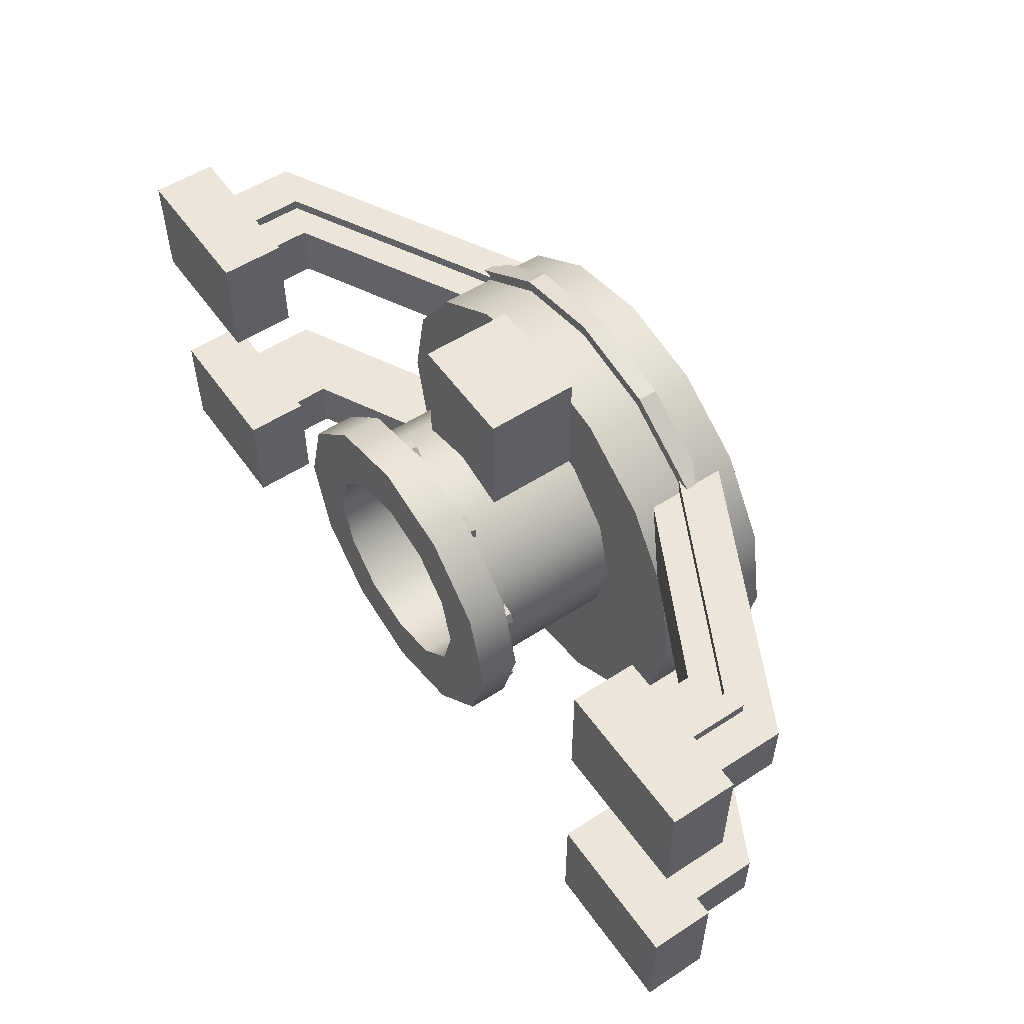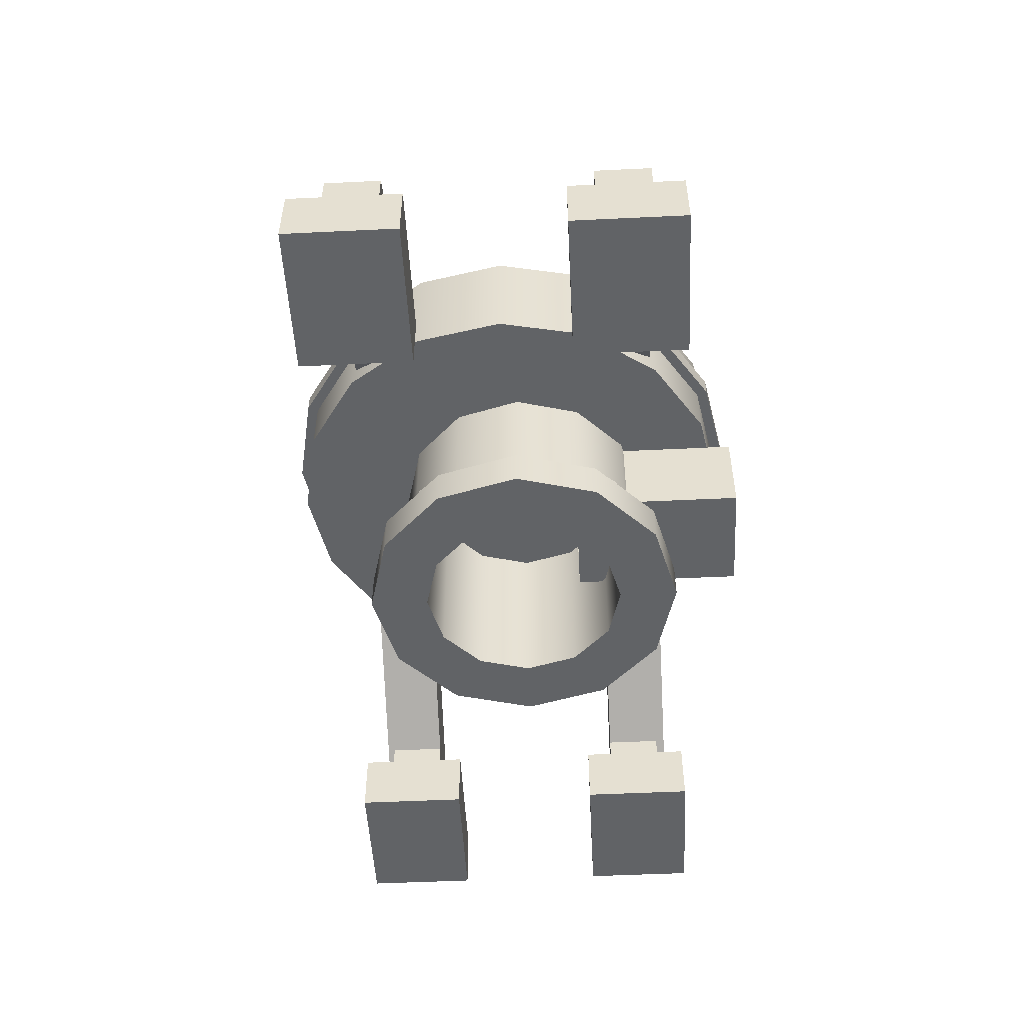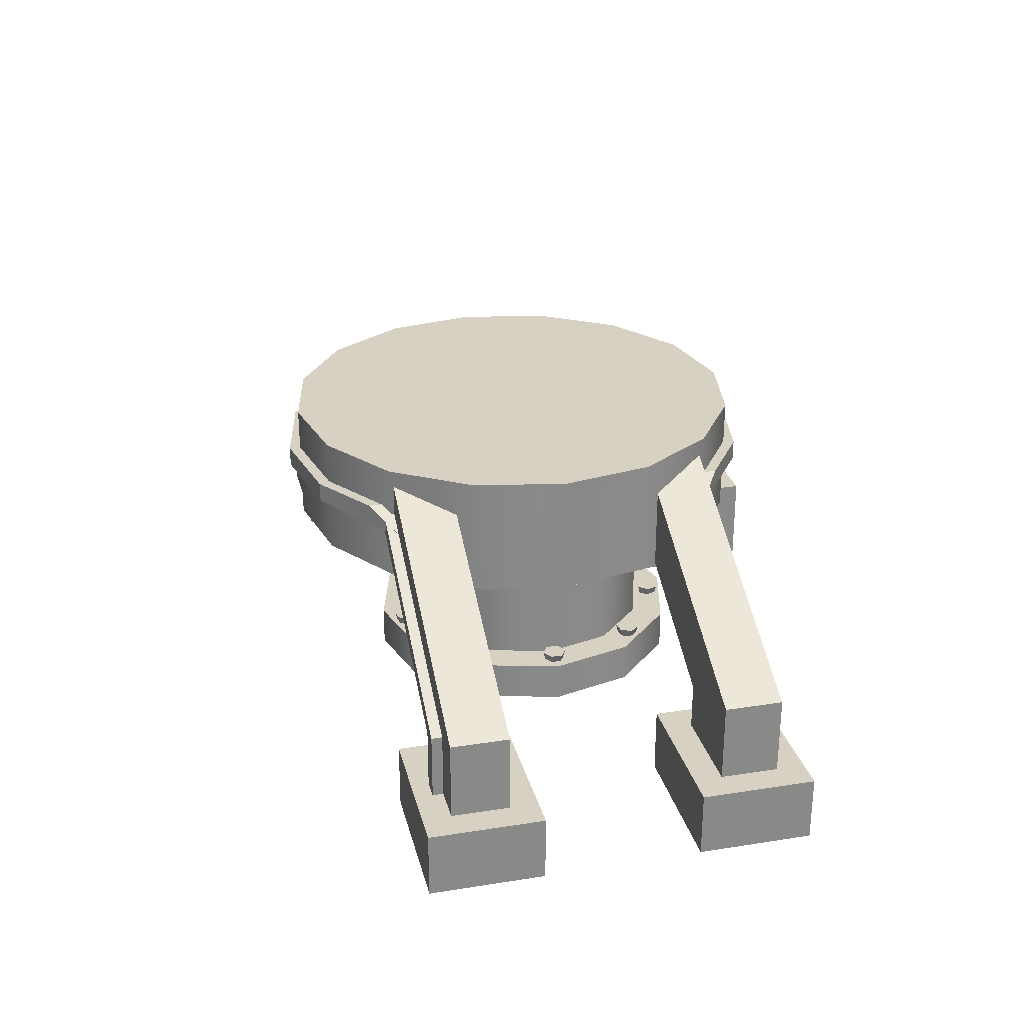
<metadata>
{"format":"obj","ext":"obj","renderer":"f3d","projection":"perspective","resolution":1024,"background":"white","views":[{"elev":54.2,"azim":55.4,"up":"+Z"},{"elev":-50.8,"azim":-87.0,"up":"+Y"},{"elev":27.1,"azim":-103.6,"up":"+Y"}]}
</metadata>
<code>
o Cylinder
v 0 0.6817 -0.9482
v 0 1.129 -0.9482
v 0.3426 0.6817 -0.88
v 0.3426 1.129 -0.88
v 0.6331 0.6817 -0.6859
v 0.6331 1.129 -0.6859
v 0.8271 0.6817 -0.3955
v 0.8271 1.129 -0.3955
v 0.8953 0.6817 -0.05287
v 0.8953 1.129 -0.05287
v 0.8271 0.6817 0.2897
v 0.8271 1.129 0.2897
v 0.6331 0.6817 0.5802
v 0.6331 1.129 0.5802
v 0.3426 0.6817 0.7743
v 0.3426 1.129 0.7743
v 0 0.6817 0.8424
v 0 1.129 0.8424
v 1.196 -0.002107 0.6673
v 1.441 0.2421 0.5618
v 1.196 -0.002107 0.2406
v 1.301 0.2432 0.3461
v 1.76 -0.002107 0.6673
v 1.515 0.2421 0.5618
v 1.76 -0.002107 0.2406
v 1.654 0.2432 0.3461
v 1.196 -0.002107 -0.35
v 1.301 0.2432 -0.4555
v 1.196 -0.002107 -0.7766
v 1.301 0.2432 -0.6712
v 1.76 -0.002107 -0.35
v 1.654 0.2432 -0.4555
v 1.76 -0.002107 -0.7766
v 1.654 0.2432 -0.6712
v 1.196 0.2432 0.6673
v 1.196 0.2432 0.2406
v 1.76 0.2432 0.2406
v 1.76 0.2432 0.6673
v 1.196 0.2432 -0.35
v 1.196 0.2432 -0.7766
v 1.76 0.2432 -0.7766
v 1.76 0.2432 -0.35
v 1.441 0.4626 0.5618
v 1.301 0.4151 0.3461
v 1.654 0.5365 0.3461
v 1.515 0.4882 0.5618
v 1.301 0.4151 -0.4555
v 1.301 0.4151 -0.6712
v 1.654 0.5365 -0.6712
v 1.654 0.5365 -0.4555
v 0.4547 0.9798 0.5618
v 0.1851 1 0.3461
v 0.538 1.122 0.3461
v 0.5292 1.005 0.5618
v 0.1851 1 -0.4555
v 0.1851 1 -0.6712
v 0.538 1.122 -0.6712
v 0.538 1.122 -0.4555
v 0 0.3315 0.8943
v 0 0.6825 0.8943
v 0 0.3315 0.2327
v 0 0.6825 0.2327
v 0.2158 0.3315 0.8943
v 0.2158 0.6825 0.8943
v 0.2158 0.3315 0.2327
v 0.2158 0.6825 0.2327
v -0.3426 0.6817 -0.88
v -0.3426 1.129 -0.88
v -0.6331 0.6817 -0.6859
v -0.6331 1.129 -0.6859
v -0.8271 0.6817 -0.3955
v -0.8271 1.129 -0.3955
v -0.8953 0.6817 -0.05287
v -0.8953 1.129 -0.05287
v -0.8271 0.6817 0.2897
v -0.8271 1.129 0.2897
v -0.6331 0.6817 0.5802
v -0.6331 1.129 0.5802
v -0.3426 0.6817 0.7743
v -0.3426 1.129 0.7743
v -1.196 -0.002107 0.6673
v -1.301 0.2432 0.5618
v -1.196 -0.002107 0.2406
v -1.301 0.2432 0.3461
v -1.76 -0.002107 0.6673
v -1.654 0.2432 0.5618
v -1.76 -0.002107 0.2406
v -1.654 0.2432 0.3461
v -1.196 -0.002107 -0.35
v -1.301 0.2432 -0.4555
v -1.196 -0.002107 -0.7766
v -1.301 0.2432 -0.6712
v -1.76 -0.002107 -0.35
v -1.654 0.2432 -0.4555
v -1.76 -0.002107 -0.7766
v -1.654 0.2432 -0.6712
v -1.196 0.2432 0.6673
v -1.196 0.2432 0.2406
v -1.76 0.2432 0.2406
v -1.76 0.2432 0.6673
v -1.196 0.2432 -0.35
v -1.196 0.2432 -0.7766
v -1.76 0.2432 -0.7766
v -1.76 0.2432 -0.35
v -1.301 0.4151 0.5618
v -1.301 0.4151 0.3461
v -1.654 0.5365 0.3461
v -1.654 0.5365 0.5618
v -1.301 0.4151 -0.4555
v -1.301 0.4151 -0.6712
v -1.654 0.5365 -0.6712
v -1.654 0.5365 -0.4555
v -0.1851 1 0.5618
v -0.1851 1 0.3461
v -0.538 1.122 0.3461
v -0.538 1.122 0.5618
v -0.1851 1 -0.4555
v -0.1851 1 -0.6712
v -0.538 1.122 -0.6712
v -0.538 1.122 -0.4555
v -0.2158 0.3315 0.8943
v -0.2158 0.6825 0.8943
v -0.2158 0.3315 0.2327
v -0.2158 0.6825 0.2327
v -0 0 -0.3965
v -0.1982 0.9109 -0.3434
v -0.1982 0 -0.3434
v -0.3434 0 -0.1982
v -0.3965 0 0
v -0.3434 0 0.1982
v -0.1982 0 0.3434
v -0 0 0.3965
v 0.1982 -0 0.3434
v 0.3434 -0 0.1982
v 0.3965 0.9109 -0
v 0.3965 -0 -0
v 0.3434 -0 -0.1982
v 0.1982 0.9109 -0.3434
v 0.1982 -0 -0.3434
v 1e-06 0.7609 -0.5
v -0 0.15 -0.5
v -0.25 0.15 -0.433
v -0.25 0.7609 -0.433
v -0.433 0.15 -0.25
v -0.433 0.7609 -0.25
v -0.5 0.15 0
v -0.5 0.7609 0
v -0.433 0.15 0.25
v -0.433 0.7609 0.25
v -0.25 0.15 0.433
v -0.25 0.7609 0.433
v -0 0.15 0.5
v 1e-06 0.7609 0.5
v 0.25 0.15 0.433
v 0.25 0.7609 0.433
v 0.433 0.15 0.25
v 0.433 0.7609 0.25
v 0.5 0.15 -0
v 0.5 0.7609 -0
v 0.433 0.15 -0.25
v 0.433 0.7609 -0.25
v 0.25 0.15 -0.433
v 0.25 0.7609 -0.433
v -0.3125 0 -0.5413
v -0 0 -0.625
v -0 0.15 -0.625
v -0.5413 0 -0.3125
v -0.625 0 0
v -0.5413 0 0.3125
v -0.3125 0 0.5413
v -0 0 0.625
v 0.3125 -0 0.5413
v 0.5413 -0 0.3125
v 0.625 -0 -0
v 0.5413 -0 -0.3125
v 0.3125 -0 -0.5413
v -0.3125 0.15 -0.5413
v -0.5413 0.15 -0.3125
v -0.625 0.15 0
v -0.5413 0.15 0.3125
v -0.3125 0.15 0.5413
v -0 0.15 0.625
v 0.3125 0.15 0.5413
v 0.5413 0.15 0.3125
v 0.625 0.15 -0
v 0.5413 0.15 -0.3125
v 0.3125 0.15 -0.5413
v 1e-06 0.9109 -0.3965
v -0.3434 0.9109 -0.1982
v -0.3965 0.9109 0
v -0.3434 0.9109 0.1982
v -0.1982 0.9109 0.3434
v 1e-06 0.9109 0.3965
v 0.1982 0.9109 0.3434
v 0.3434 0.9109 0.1982
v 0.3434 0.9109 -0.1982
v -0.5513 0.004758 0
v -0.5125 0.18 -0.02319
v -0.5527 0.18 -0.04637
v -0.5125 0.18 0.02319
v -0.5527 0.18 0.04637
v -0.5927 0.18 0.02319
v -0.5927 0.18 -0.02319
v -0.4223 0.004758 0.3544
v -0.4075 0.18 0.3117
v -0.4532 0.18 0.3197
v -0.3777 0.18 0.3472
v -0.3936 0.18 0.3908
v -0.4391 0.18 0.3987
v -0.4689 0.18 0.3632
v -0.09573 0.004758 0.5429
v -0.1118 0.18 0.5007
v -0.1416 0.18 0.5362
v -0.06617 0.18 0.5088
v -0.05031 0.18 0.5524
v -0.08009 0.18 0.5877
v -0.1258 0.18 0.5797
v 0.2756 0.004757 0.4774
v 0.2362 0.18 0.4555
v 0.2362 0.18 0.5018
v 0.2763 0.18 0.4323
v 0.3165 0.18 0.4555
v 0.3164 0.18 0.5017
v 0.2763 0.18 0.5249
v 0.518 0.004757 0.1885
v 0.4737 0.18 0.1971
v 0.5035 0.18 0.2326
v 0.4896 0.18 0.1535
v 0.5352 0.18 0.1455
v 0.5649 0.18 0.1809
v 0.549 0.18 0.2245
v 0.518 0.004757 -0.1885
v 0.4896 0.18 -0.1535
v 0.5352 0.18 -0.1455
v 0.4737 0.18 -0.1971
v 0.5035 0.18 -0.2326
v 0.549 0.18 -0.2245
v 0.5649 0.18 -0.1809
v 0.2756 0.004757 -0.4774
v 0.2763 0.18 -0.4323
v 0.3165 0.18 -0.4555
v 0.2362 0.18 -0.4555
v 0.2362 0.18 -0.5018
v 0.2763 0.18 -0.5249
v 0.3164 0.18 -0.5017
v -0.09573 0.004758 -0.5429
v -0.06617 0.18 -0.5088
v -0.05031 0.18 -0.5524
v -0.1118 0.18 -0.5007
v -0.1416 0.18 -0.5362
v -0.1258 0.18 -0.5797
v -0.08009 0.18 -0.5877
v -0.4223 0.004758 -0.3544
v -0.3777 0.18 -0.3472
v -0.3936 0.18 -0.3908
v -0.4075 0.18 -0.3117
v -0.4532 0.18 -0.3197
v -0.4689 0.18 -0.3632
v -0.4391 0.18 -0.3987
v 0.538 1.122 0.5618
v 0.1851 1 0.5618
v 1.654 0.2432 0.5618
v 1.301 0.2432 0.5618
v 1.654 0.5365 0.5618
v 1.301 0.4151 0.5618
v 1.515 0.2421 0.6018
v 1.441 0.2421 0.6018
f 2 3 1
f 4 5 3
f 6 7 5
f 8 9 7
f 10 11 9
f 12 13 11
f 14 15 13
f 16 17 15
f 2 12 8
f 3 11 15
f 52 260 53
f 56 58 57
f 66 63 65
f 64 59 63
f 65 59 61
f 62 64 66
f 67 2 1
f 69 68 67
f 71 70 69
f 73 72 71
f 75 74 73
f 77 76 75
f 79 78 77
f 17 80 79
f 70 78 18
f 17 73 69
f 116 114 115
f 120 118 119
f 121 124 123
f 59 122 121
f 59 123 61
f 122 62 124
f 156 185 158
f 142 178 144
f 152 181 182
f 158 186 160
f 136 195 135
f 144 179 146
f 139 175 137
f 162 140 163
f 160 163 161
f 132 170 131
f 158 161 159
f 156 159 157
f 155 156 157
f 127 165 125
f 153 154 155
f 151 152 153
f 134 172 133
f 149 150 151
f 128 168 167
f 147 148 149
f 144 147 145
f 142 145 143
f 137 174 136
f 141 143 140
f 166 164 177
f 164 178 177
f 178 168 179
f 168 180 179
f 169 181 180
f 170 182 181
f 171 183 182
f 183 173 184
f 173 185 184
f 174 186 185
f 175 187 186
f 176 166 187
f 148 181 150
f 142 166 177
f 162 166 141
f 154 184 156
f 146 180 148
f 160 187 162
f 152 183 154
f 130 168 129
f 136 173 134
f 128 164 127
f 133 171 132
f 139 165 176
f 131 169 130
f 129 191 130
f 137 138 139
f 132 192 193
f 125 126 127
f 133 195 134
f 128 190 129
f 136 196 137
f 131 191 192
f 139 188 125
f 133 193 194
f 127 189 128
f 2 4 3
f 4 6 5
f 6 8 7
f 8 10 9
f 10 12 11
f 12 14 13
f 14 16 15
f 16 18 17
f 6 4 2
f 2 18 16
f 16 14 12
f 12 10 8
f 8 6 2
f 2 16 12
f 17 1 3
f 3 5 7
f 7 9 11
f 11 13 15
f 15 17 3
f 3 7 11
f 52 261 260
f 56 55 58
f 66 64 63
f 64 60 59
f 65 63 59
f 62 60 64
f 67 68 2
f 69 70 68
f 71 72 70
f 73 74 72
f 75 76 74
f 77 78 76
f 79 80 78
f 17 18 80
f 2 68 70
f 70 72 74
f 74 76 78
f 78 80 18
f 18 2 70
f 70 74 78
f 67 1 17
f 17 79 77
f 77 75 73
f 73 71 69
f 69 67 17
f 17 77 73
f 116 113 114
f 120 117 118
f 121 122 124
f 59 60 122
f 59 121 123
f 122 60 62
f 156 184 185
f 142 177 178
f 152 150 181
f 158 185 186
f 136 134 195
f 144 178 179
f 139 176 175
f 162 141 140
f 160 162 163
f 132 171 170
f 158 160 161
f 156 158 159
f 155 154 156
f 127 164 165
f 153 152 154
f 151 150 152
f 134 173 172
f 149 148 150
f 128 129 168
f 147 146 148
f 144 146 147
f 142 144 145
f 137 175 174
f 141 142 143
f 166 165 164
f 164 167 178
f 178 167 168
f 168 169 180
f 169 170 181
f 170 171 182
f 171 172 183
f 183 172 173
f 173 174 185
f 174 175 186
f 175 176 187
f 176 165 166
f 148 180 181
f 142 141 166
f 162 187 166
f 154 183 184
f 146 179 180
f 160 186 187
f 152 182 183
f 130 169 168
f 136 174 173
f 128 167 164
f 133 172 171
f 139 125 165
f 131 170 169
f 129 190 191
f 137 196 138
f 132 131 192
f 125 188 126
f 133 194 195
f 128 189 190
f 136 135 196
f 131 130 191
f 139 138 188
f 133 132 193
f 127 126 189
f 35 21 19
f 36 25 21
f 37 23 25
f 38 19 23
f 25 19 21
f 39 29 27
f 40 33 29
f 41 31 33
f 42 27 31
f 33 27 29
f 22 35 263
f 26 36 22
f 262 37 26
f 263 38 262
f 30 39 28
f 34 40 30
f 32 41 34
f 28 42 32
f 83 97 81
f 87 98 83
f 85 99 87
f 81 100 85
f 81 87 83
f 91 101 89
f 95 102 91
f 93 103 95
f 89 104 93
f 89 95 91
f 97 84 82
f 98 88 84
f 99 86 88
f 100 82 86
f 101 92 90
f 102 96 92
f 103 94 96
f 104 90 94
f 200 199 202
f 199 200 198
f 200 202 201
f 202 199 203
f 197 202 203
f 197 200 201
f 197 199 198
f 197 203 199
f 197 201 202
f 207 206 209
f 206 207 205
f 207 209 208
f 209 206 210
f 204 209 210
f 204 207 208
f 204 206 205
f 204 210 206
f 204 208 209
f 214 213 216
f 213 214 212
f 214 216 215
f 216 213 217
f 211 216 217
f 211 214 215
f 211 213 212
f 211 217 213
f 211 215 216
f 221 220 223
f 220 221 219
f 221 223 222
f 223 220 224
f 218 223 224
f 218 221 222
f 218 220 219
f 218 224 220
f 218 222 223
f 228 227 230
f 227 228 226
f 228 230 229
f 230 227 231
f 225 230 231
f 225 228 229
f 225 227 226
f 225 231 227
f 225 229 230
f 235 234 237
f 234 235 233
f 235 237 236
f 237 234 238
f 232 237 238
f 232 235 236
f 232 234 233
f 232 238 234
f 232 236 237
f 242 241 244
f 241 242 240
f 242 244 243
f 244 241 245
f 239 244 245
f 239 242 243
f 239 241 240
f 239 245 241
f 239 243 244
f 249 248 251
f 248 249 247
f 249 251 250
f 251 248 252
f 246 251 252
f 246 249 250
f 246 248 247
f 246 252 248
f 246 250 251
f 256 255 258
f 255 256 254
f 256 258 257
f 258 255 259
f 253 258 259
f 253 256 257
f 253 255 254
f 253 259 255
f 253 257 258
f 35 36 21
f 36 37 25
f 37 38 23
f 38 35 19
f 25 23 19
f 39 40 29
f 40 41 33
f 41 42 31
f 42 39 27
f 33 31 27
f 22 36 35
f 26 37 36
f 262 38 37
f 263 35 38
f 30 40 39
f 34 41 40
f 32 42 41
f 28 39 42
f 83 98 97
f 87 99 98
f 85 100 99
f 81 97 100
f 81 85 87
f 91 102 101
f 95 103 102
f 93 104 103
f 89 101 104
f 89 93 95
f 97 98 84
f 98 99 88
f 99 100 86
f 100 97 82
f 101 102 92
f 102 103 96
f 103 104 94
f 104 101 90
f 34 48 49
f 47 56 48
f 49 58 50
f 26 44 45
f 34 50 32
f 28 48 30
f 26 264 262
f 263 44 22
f 32 47 28
f 45 260 264
f 265 52 44
f 47 58 55
f 48 57 49
f 44 53 45
f 105 86 82
f 96 110 92
f 118 109 110
f 120 111 112
f 88 106 84
f 112 96 94
f 110 90 92
f 108 88 86
f 106 82 84
f 109 94 90
f 116 107 108
f 114 105 106
f 109 120 112
f 119 110 111
f 105 116 108
f 115 106 107
f 51 260 261
f 46 260 54
f 51 265 43
f 20 262 24
f 46 262 264
f 20 265 263
f 24 267 20
f 34 30 48
f 47 55 56
f 49 57 58
f 26 22 44
f 34 49 50
f 28 47 48
f 26 45 264
f 263 265 44
f 32 50 47
f 45 53 260
f 265 261 52
f 47 50 58
f 48 56 57
f 44 52 53
f 105 108 86
f 96 111 110
f 118 117 109
f 120 119 111
f 88 107 106
f 112 111 96
f 110 109 90
f 108 107 88
f 106 105 82
f 109 112 94
f 116 115 107
f 114 113 105
f 109 117 120
f 119 118 110
f 105 113 116
f 115 114 106
f 51 54 260
f 46 264 260
f 51 261 265
f 20 263 262
f 46 24 262
f 20 43 265
f 24 266 267
o Cylinder.001
v 1.441 0.2421 0.5618
v 1.515 0.2421 0.5618
v 1.441 0.4626 0.5618
v 1.515 0.4882 0.5618
v 0.4547 0.9798 0.5618
v 0.5292 1.005 0.5618
v 1.515 0.4882 0.6018
v 1.441 0.4626 0.6018
v 0.5292 1.005 0.6018
v 0.4547 0.9798 0.6018
v 1.515 0.2421 0.6018
v 1.441 0.2421 0.6018
v 1.441 0.2421 -0.6707
v 1.515 0.2421 -0.6707
v 1.441 0.4626 -0.6707
v 1.515 0.4882 -0.6707
v 0.4547 0.9798 -0.6707
v 0.5292 1.005 -0.6707
v 1.515 0.4882 -0.7107
v 1.441 0.4626 -0.7107
v 0.5292 1.005 -0.7107
v 0.4547 0.9798 -0.7107
v 1.515 0.2421 -0.7107
v 1.441 0.2421 -0.7107
v -1.441 0.2421 0.5618
v -1.515 0.2421 0.5618
v -1.441 0.4626 0.5618
v -1.515 0.4882 0.5618
v -0.4547 0.9798 0.5618
v -0.5292 1.005 0.5618
v -1.515 0.4882 0.6018
v -1.441 0.4626 0.6018
v -0.5292 1.005 0.6018
v -0.4547 0.9798 0.6018
v -1.515 0.2421 0.6018
v -1.441 0.2421 0.6018
v -1.441 0.2421 -0.6707
v -1.515 0.2421 -0.6707
v -1.441 0.4626 -0.6707
v -1.515 0.4882 -0.6707
v -0.4547 0.9798 -0.6707
v -0.5292 1.005 -0.6707
v -1.515 0.4882 -0.7107
v -1.441 0.4626 -0.7107
v -0.5292 1.005 -0.7107
v -0.4547 0.9798 -0.7107
v -1.515 0.2421 -0.7107
v -1.441 0.2421 -0.7107
f 270 277 272
f 271 278 269
f 278 275 279
f 275 276 277
f 272 276 273
f 268 275 270
f 273 274 271
f 282 289 284
f 283 290 281
f 290 287 291
f 287 288 289
f 284 288 285
f 280 287 282
f 285 286 283
f 301 294 296
f 302 295 293
f 299 302 303
f 299 300 298
f 300 296 297
f 299 292 294
f 298 297 295
f 313 306 308
f 314 307 305
f 311 314 315
f 311 312 310
f 312 308 309
f 311 304 306
f 310 309 307
f 270 275 277
f 271 274 278
f 278 274 275
f 275 274 276
f 272 277 276
f 268 279 275
f 273 276 274
f 282 287 289
f 283 286 290
f 290 286 287
f 287 286 288
f 284 289 288
f 280 291 287
f 285 288 286
f 301 299 294
f 302 298 295
f 299 298 302
f 299 301 300
f 300 301 296
f 299 303 292
f 298 300 297
f 313 311 306
f 314 310 307
f 311 310 314
f 311 313 312
f 312 313 308
f 311 315 304
f 310 312 309
o Cylinder.002
v 0 0.8977 -0.9404
v 0 0.9718 -0.9404
v 0.3397 0.8977 -0.8728
v 0.3397 0.9718 -0.8728
v 0.6943 0.8977 -0.6333
v 0.7011 0.8924 0.5222
v 0.3397 0.8924 0.7673
v 0.3397 0.9666 0.7673
v 0 0.8924 0.8348
v 0 0.9666 0.8348
v 0 0.8977 -0.9907
v 0.3589 0.8977 -0.9193
v 0.3589 0.9718 -0.9193
v 0 0.9718 -0.9907
v 0.7298 0.8977 -0.6688
v 0.7367 0.8924 0.5578
v 0.3589 0.8924 0.8137
v 0.3589 0.9666 0.8137
v 0 0.8924 0.8851
v 0 0.9666 0.8851
v 0.594 0.9718 -0.7606
v 0.7298 0.9005 -0.6688
v 0.6039 0.9666 0.6477
v 0.7367 0.8969 0.5578
v 0.594 0.9718 -0.701
v 0.6039 0.9666 0.5881
v -0.3397 0.8977 -0.8728
v -0.3397 0.9718 -0.8728
v -0.6943 0.8977 -0.6333
v -0.7011 0.8924 0.5222
v -0.3397 0.8924 0.7673
v -0.3397 0.9666 0.7673
v -0.3589 0.8977 -0.9193
v -0.3589 0.9718 -0.9193
v -0.7298 0.8977 -0.6688
v -0.7367 0.8924 0.5578
v -0.3589 0.8924 0.8137
v -0.3589 0.9666 0.8137
v -0.594 0.9718 -0.7606
v -0.7298 0.9005 -0.6688
v -0.6039 0.9666 0.6477
v -0.7367 0.8969 0.5578
v -0.594 0.9718 -0.701
v -0.6039 0.9666 0.5881
f 329 327 326
f 327 336 337
f 332 339 338
f 333 334 332
f 316 327 318
f 319 329 317
f 318 330 320
f 319 336 328
f 322 331 332
f 323 338 341
f 322 334 324
f 325 333 323
f 339 341 338
f 337 336 340
f 348 329 326
f 355 349 348
f 356 351 352
f 334 353 352
f 348 316 342
f 329 343 317
f 350 342 344
f 354 343 349
f 346 351 345
f 356 347 359
f 334 346 324
f 353 325 347
f 357 356 359
f 355 358 354
f 329 328 327
f 337 330 327
f 327 328 336
f 338 333 332
f 332 331 339
f 333 335 334
f 316 326 327
f 319 328 329
f 318 327 330
f 319 340 336
f 322 321 331
f 323 333 338
f 322 332 334
f 325 335 333
f 348 349 329
f 348 350 355
f 355 354 349
f 352 353 356
f 356 357 351
f 334 335 353
f 348 326 316
f 329 349 343
f 350 348 342
f 354 358 343
f 346 352 351
f 356 353 347
f 334 352 346
f 353 335 325

</code>
